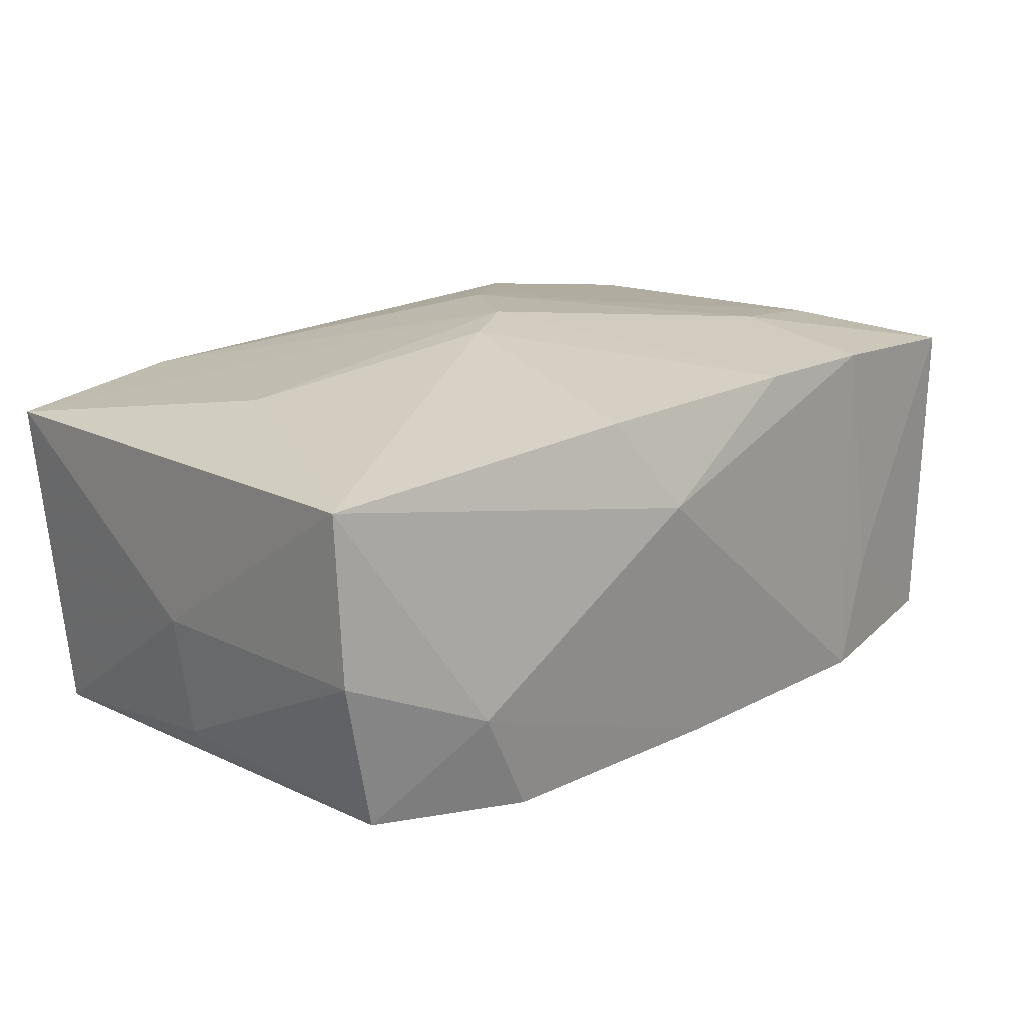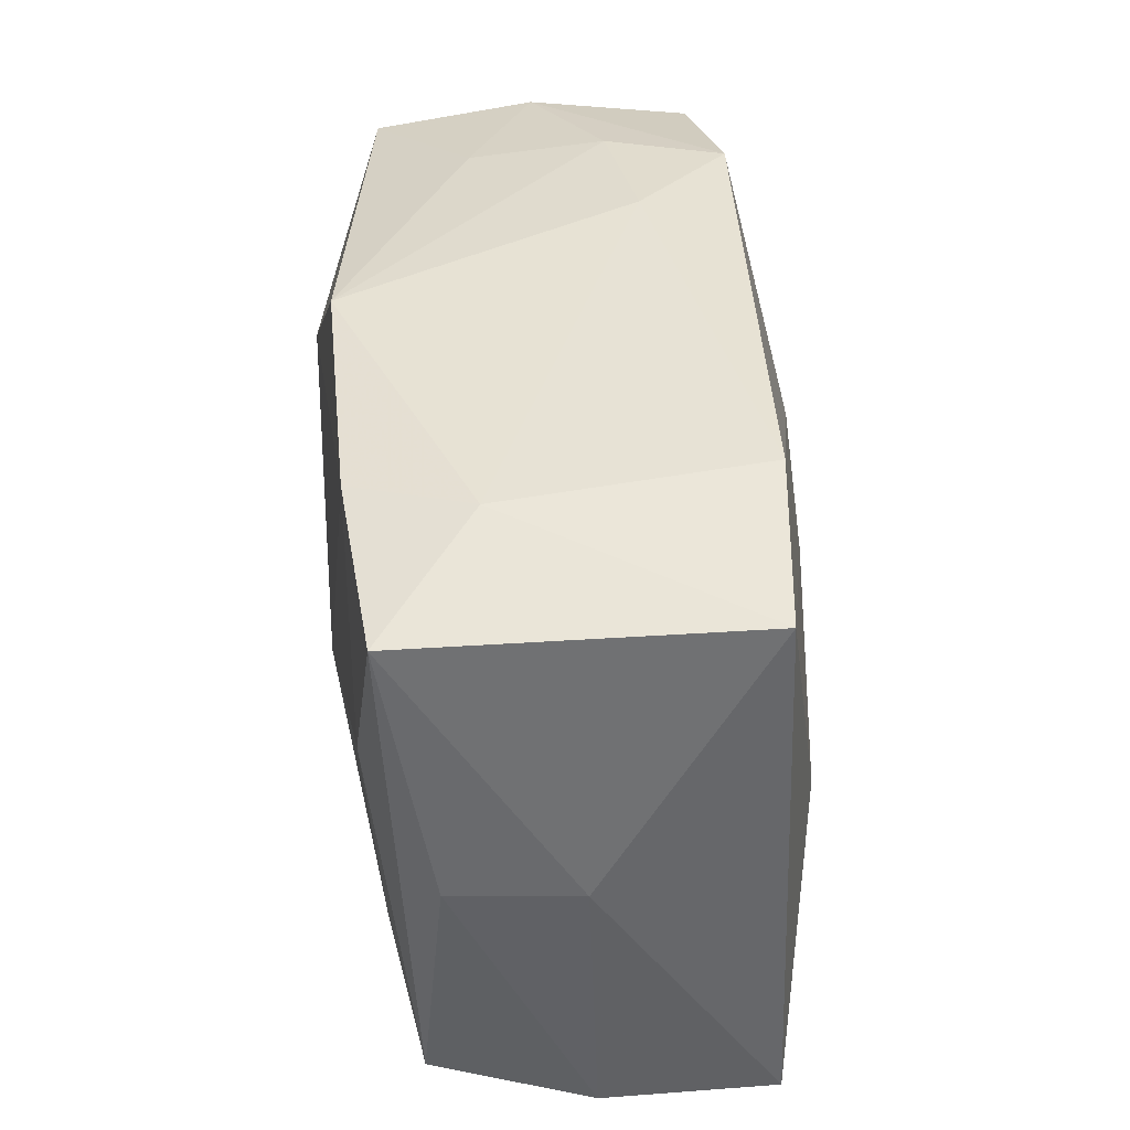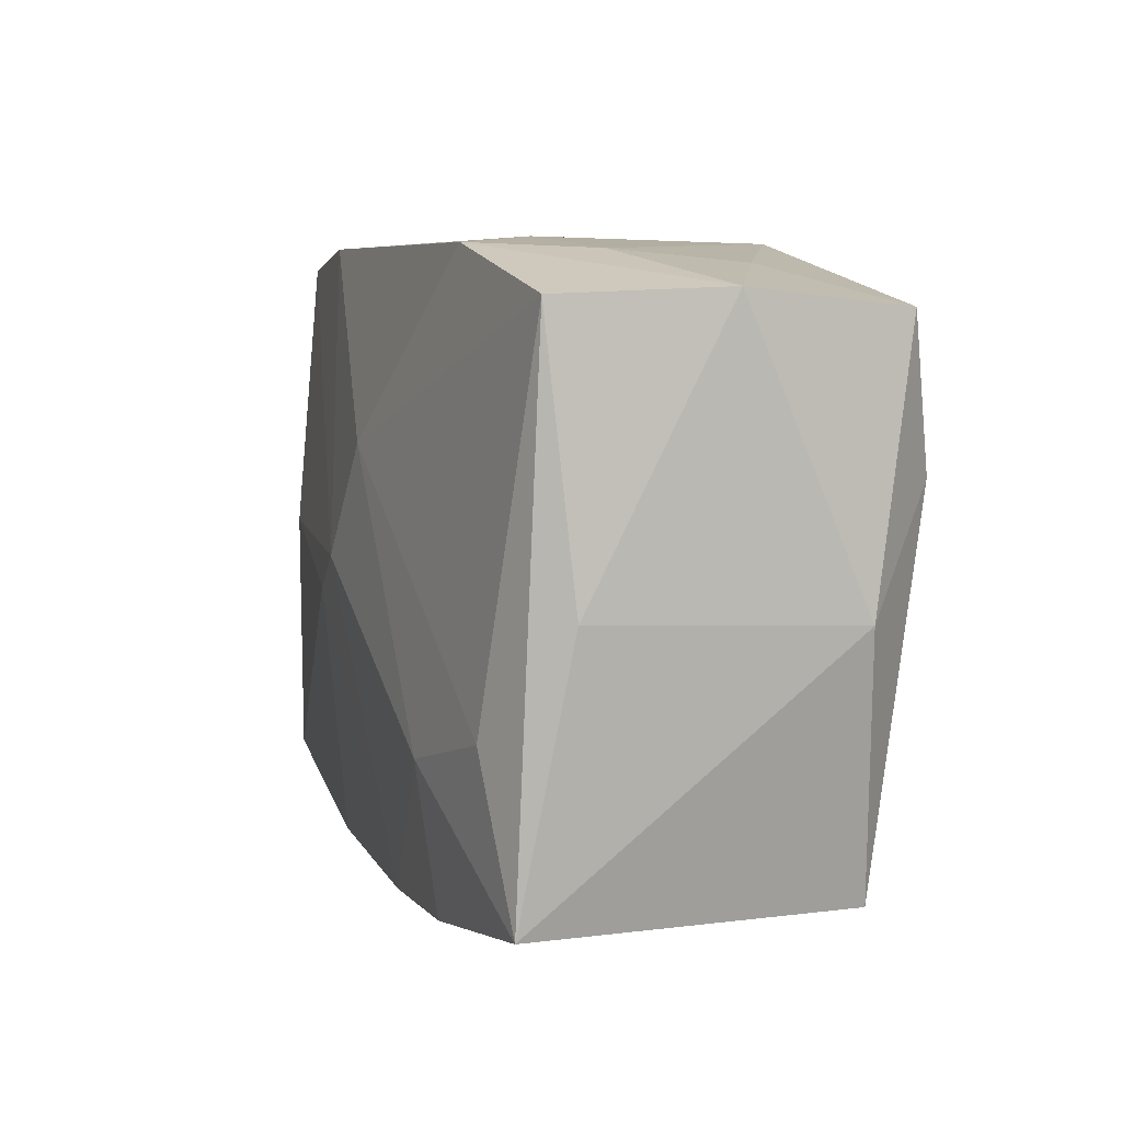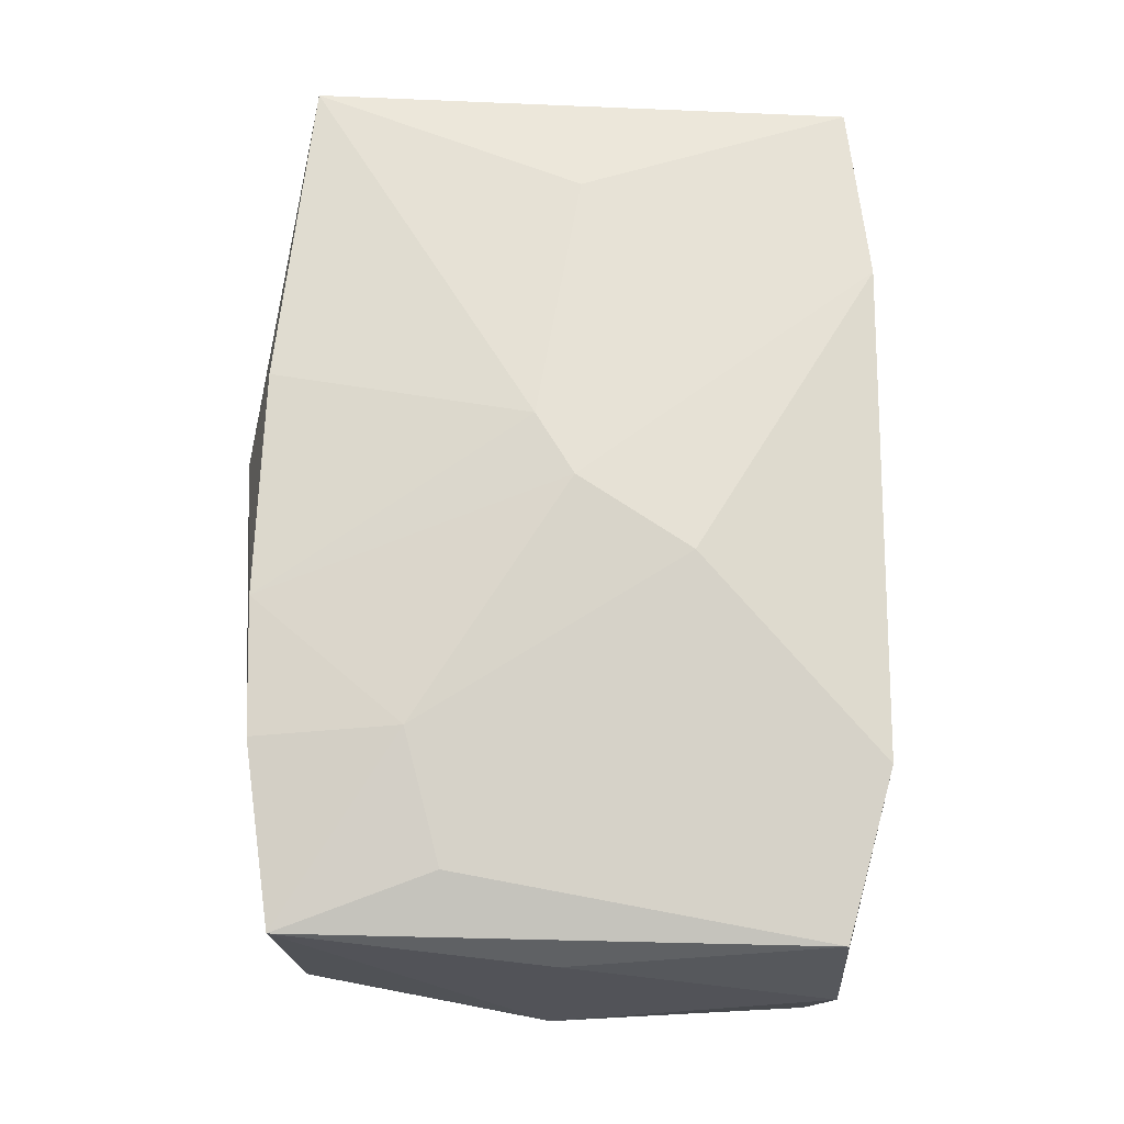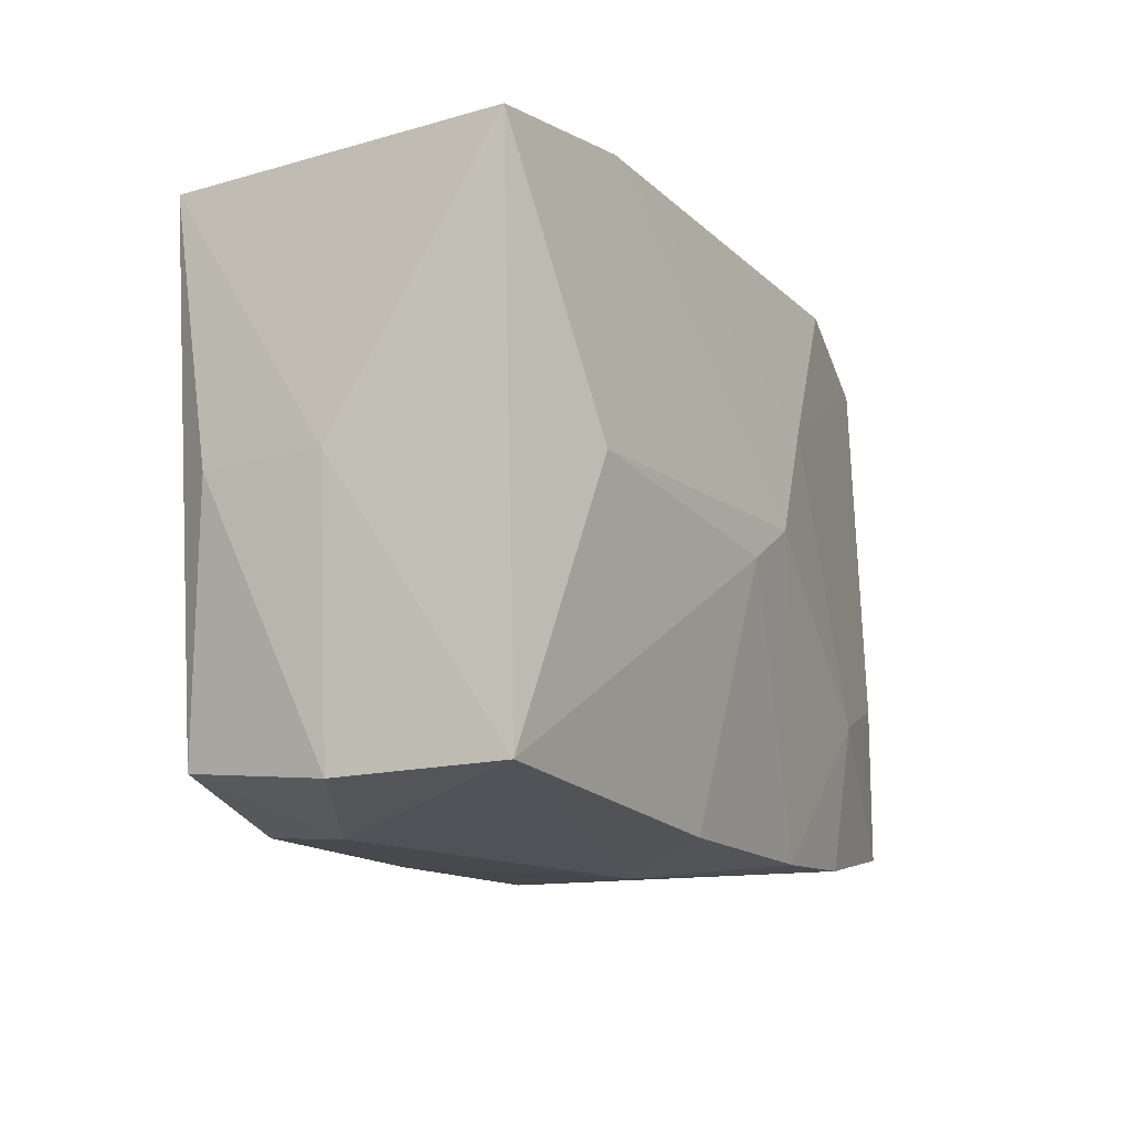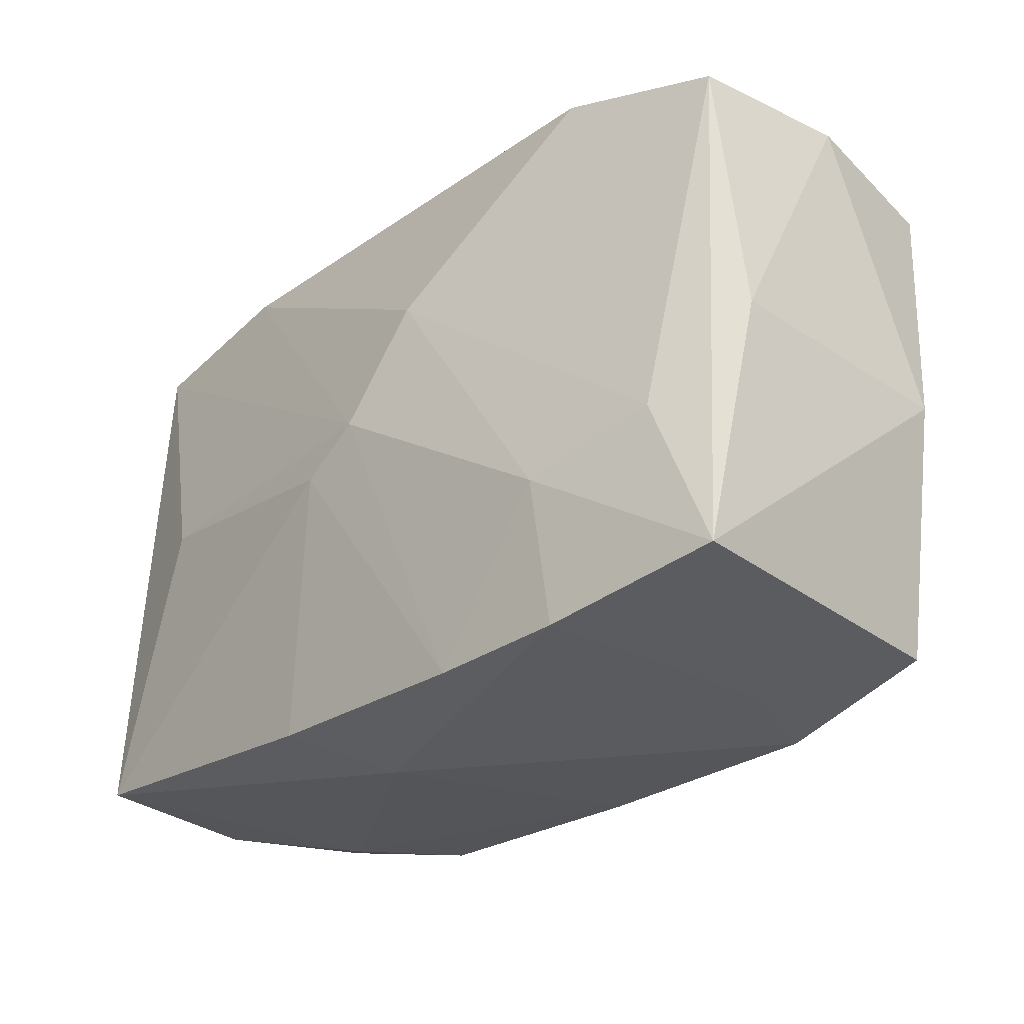
<metadata>
{"format":"obj","ext":"obj","renderer":"f3d","projection":"perspective","resolution":1024,"background":"white","views":[{"elev":18.3,"azim":-43.4,"up":"+Z"},{"elev":39.9,"azim":-94.6,"up":"+Y"},{"elev":6.0,"azim":71.1,"up":"+Y"},{"elev":71.2,"azim":89.9,"up":"+Z"},{"elev":-11.6,"azim":-65.7,"up":"+Y"},{"elev":-29.7,"azim":43.9,"up":"+Y"}]}
</metadata>
<code>
v 0.03162 0.01793 8.355e-05
v -0.02886 0.01835 -0.01293
v -0.01737 0.02116 0.01144
v 0.001024 0.02128 -0.01459
v 0.01829 0.02065 0.01269
v 0.02812 0.006635 -0.01346
v -0.02326 0.0007045 0.0134
v 0.03082 -0.0009417 0.009554
v -0.03132 -0.01862 -0.0003251
v 0.03197 -0.001586 -0.008239
v -0.02452 -0.007617 -0.01297
v -0.004021 -0.003579 -0.0161
v 0.01602 0.002171 -0.0151
v 0.01059 0.01225 -0.0161
v 0.02112 0.01949 -0.00498
v 0.02532 -0.008441 0.01387
v -0.00462 -0.02265 0.006784
v -0.009494 -0.01184 0.01429
v -0.03153 -0.01815 0.01141
v 0.02839 -0.01921 -0.009623
v 0.03064 0.01678 -0.0113
v -0.02516 0.007587 -0.01406
v -0.004911 -0.00247 0.0159
v -0.0004082 0.0001654 0.01632
v -0.02856 -0.01757 -0.01115
v -0.03046 0.01981 0.0101
v 0.004627 0.008025 0.01566
v -0.01729 -0.02039 -0.01228
v 0.01924 -0.02097 -0.003436
v -0.01677 0.02037 -0.01416
v -0.02121 -0.02105 -0.004788
v -0.008863 -0.0206 0.01326
v -0.03133 0.0004347 -0.0009958
v 0.01685 -0.02126 -0.01129
v 0.007129 -0.0212 0.01382
v 0.01625 -0.0108 0.01514
v 0.01141 0.02128 0.00599
v -0.0001948 -0.02106 -0.01191
v 0.02915 -0.01932 0.01279
v 0.02983 0.01746 0.01137
v -0.03028 0.0001074 -0.009648
v 0.01666 -0.02097 0.01377
v 0.02134 0.02028 0.004559
v -0.02029 0.02128 -0.006314
f 33 19 26
f 33 26 2
f 17 19 31
f 24 26 7
f 7 26 19
f 8 39 10
f 8 40 39
f 39 40 16
f 28 31 25
f 44 2 26
f 32 19 17
f 17 35 32
f 42 35 17
f 6 21 10
f 3 26 24
f 3 44 26
f 27 16 40
f 40 5 27
f 27 3 24
f 5 3 27
f 15 21 4
f 1 5 40
f 10 21 1
f 21 15 1
f 1 8 10
f 40 8 1
f 33 2 41
f 2 25 41
f 9 31 19
f 9 25 31
f 9 41 25
f 9 19 33
f 33 41 9
f 30 44 4
f 2 44 30
f 13 12 14
f 14 6 13
f 14 30 4
f 12 30 14
f 4 21 14
f 21 6 14
f 28 25 11
f 11 12 28
f 17 31 38
f 38 31 28
f 28 12 38
f 10 39 20
f 20 6 10
f 13 6 20
f 19 32 18
f 23 35 24
f 23 32 35
f 23 18 32
f 19 18 23
f 24 7 23
f 23 7 19
f 39 16 36
f 36 42 39
f 36 27 24
f 16 27 36
f 24 35 36
f 35 42 36
f 4 44 37
f 44 3 37
f 37 3 5
f 5 1 43
f 43 1 15
f 43 37 5
f 43 15 4
f 4 37 43
f 2 30 22
f 22 30 12
f 12 11 22
f 22 25 2
f 22 11 25
f 34 42 17
f 17 38 34
f 34 38 12
f 34 12 13
f 13 20 34
f 29 20 39
f 29 34 20
f 39 42 29
f 42 34 29

</code>
